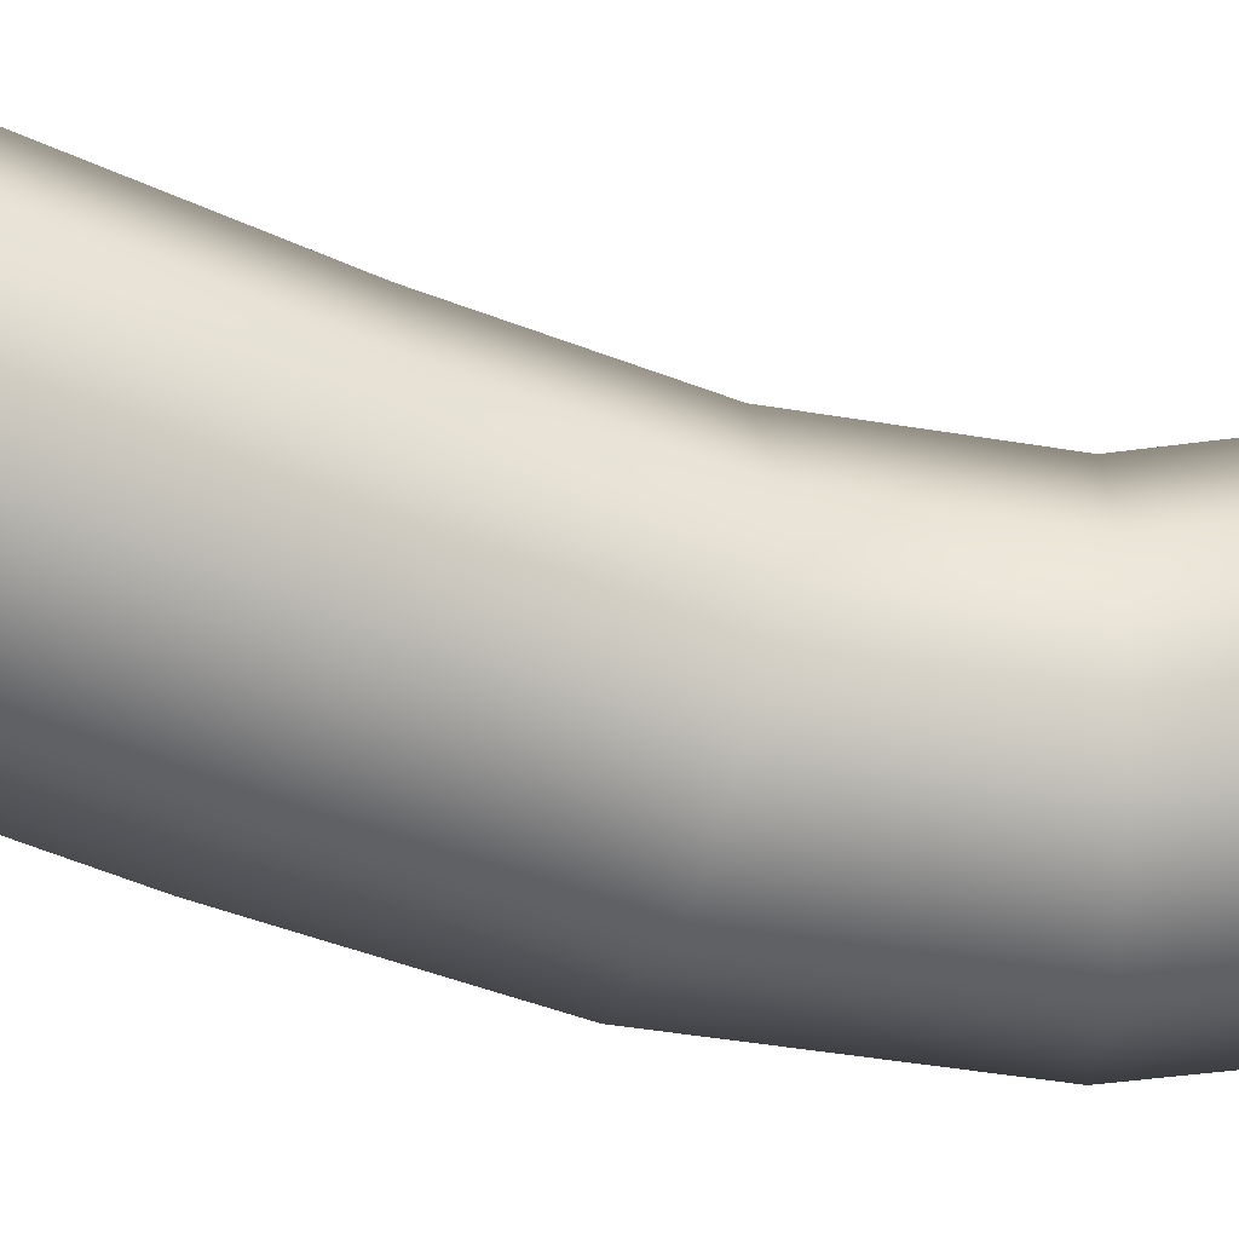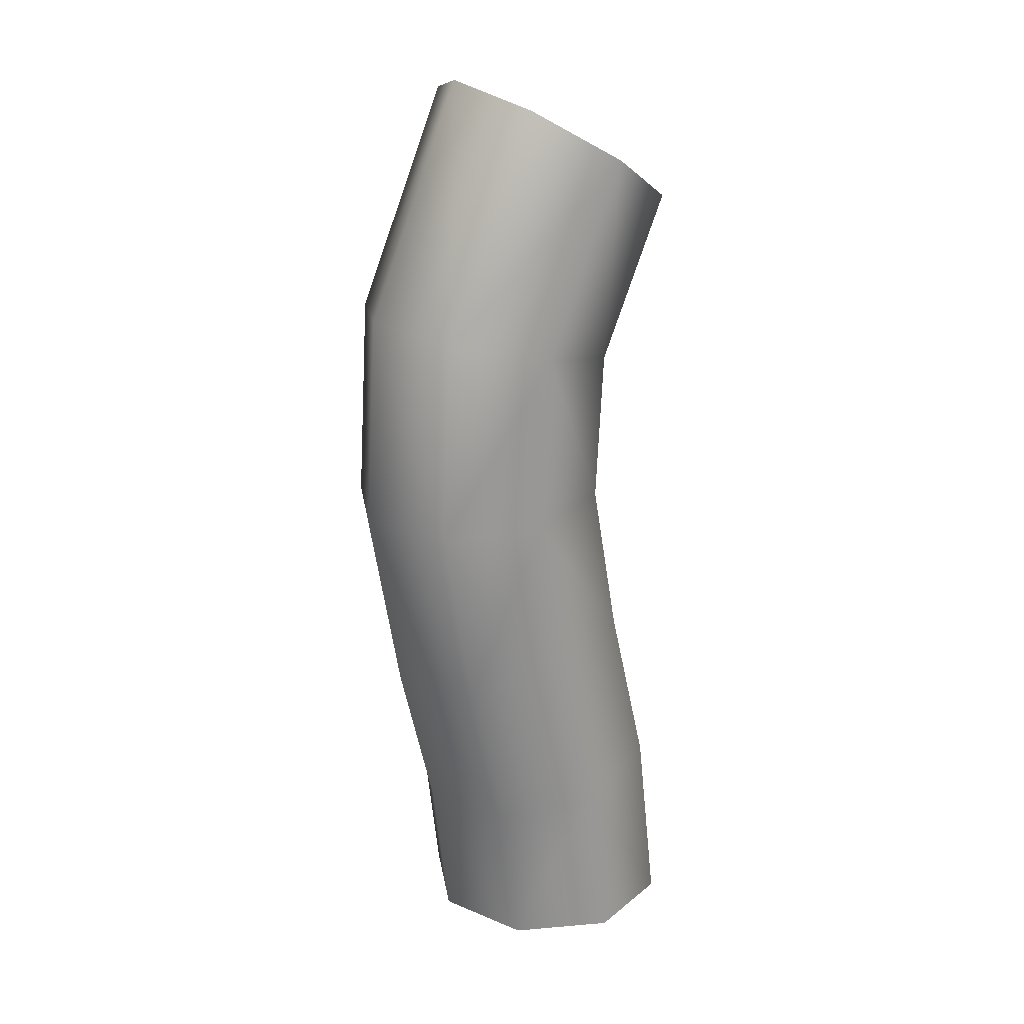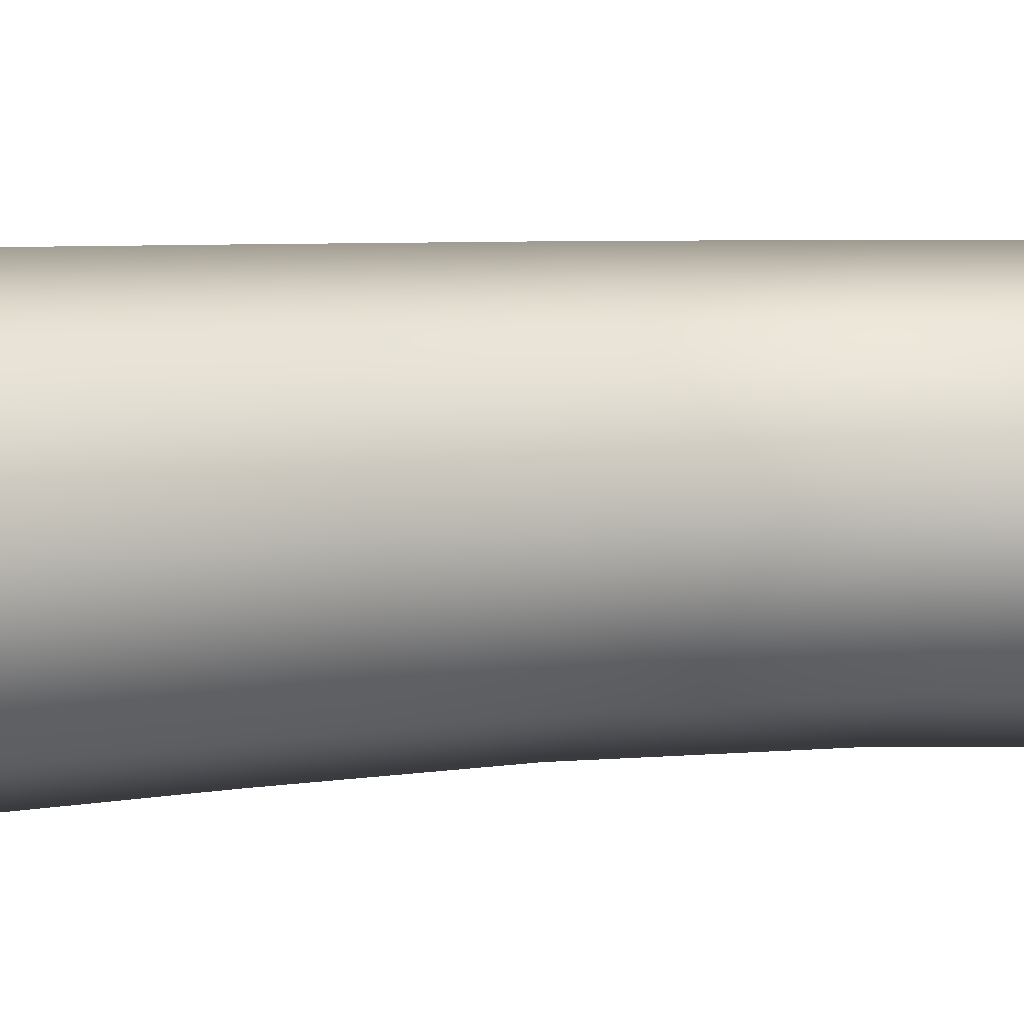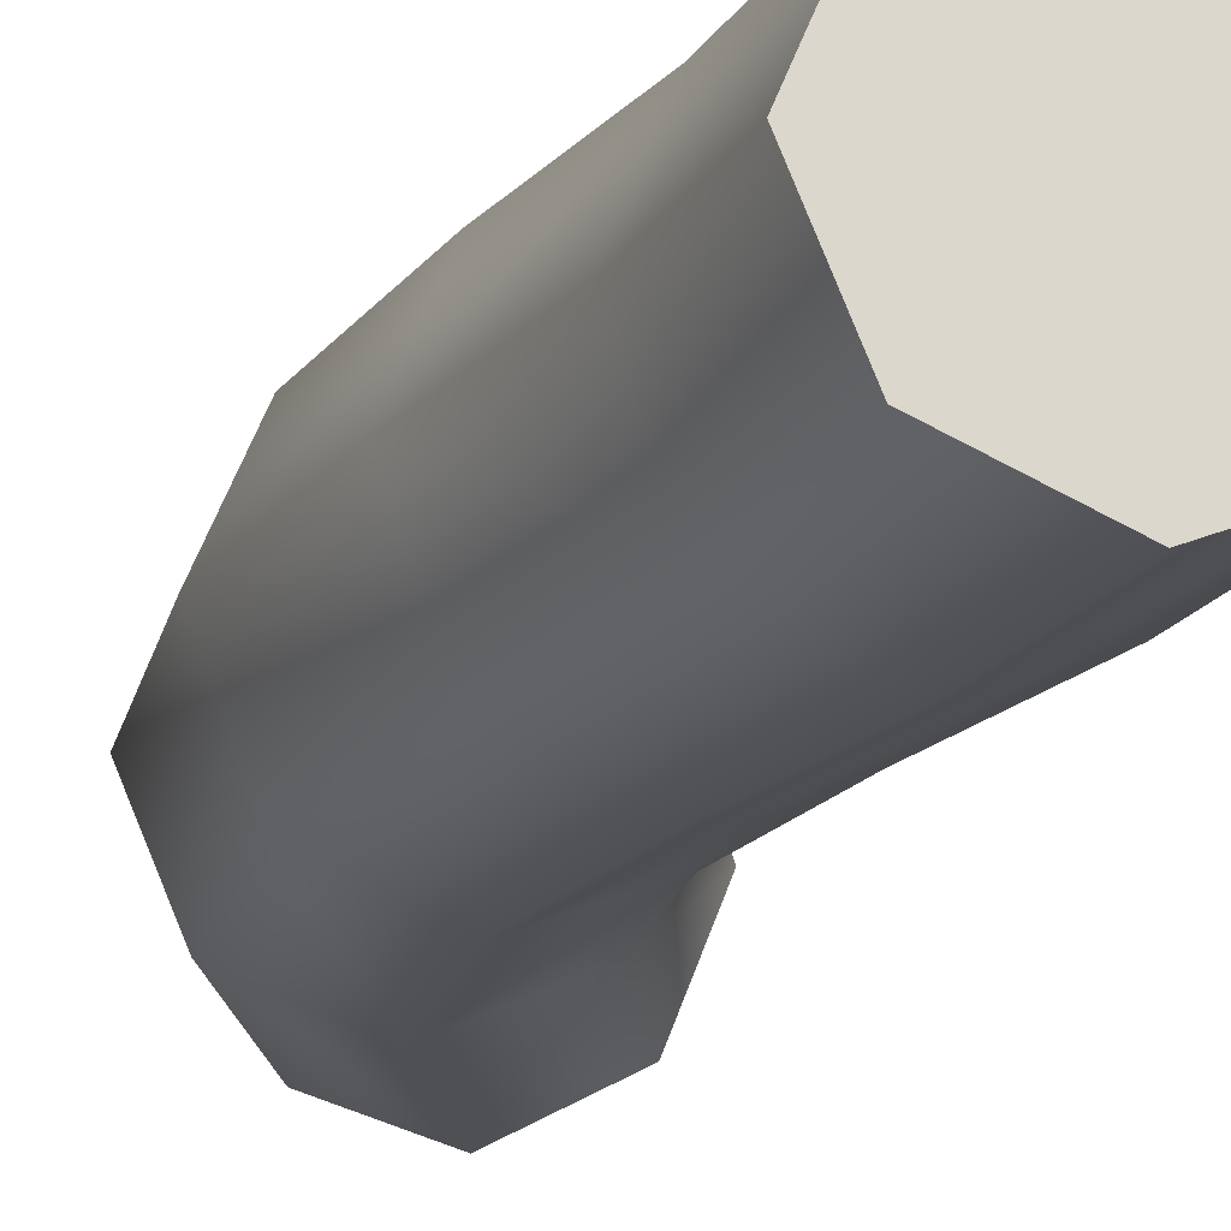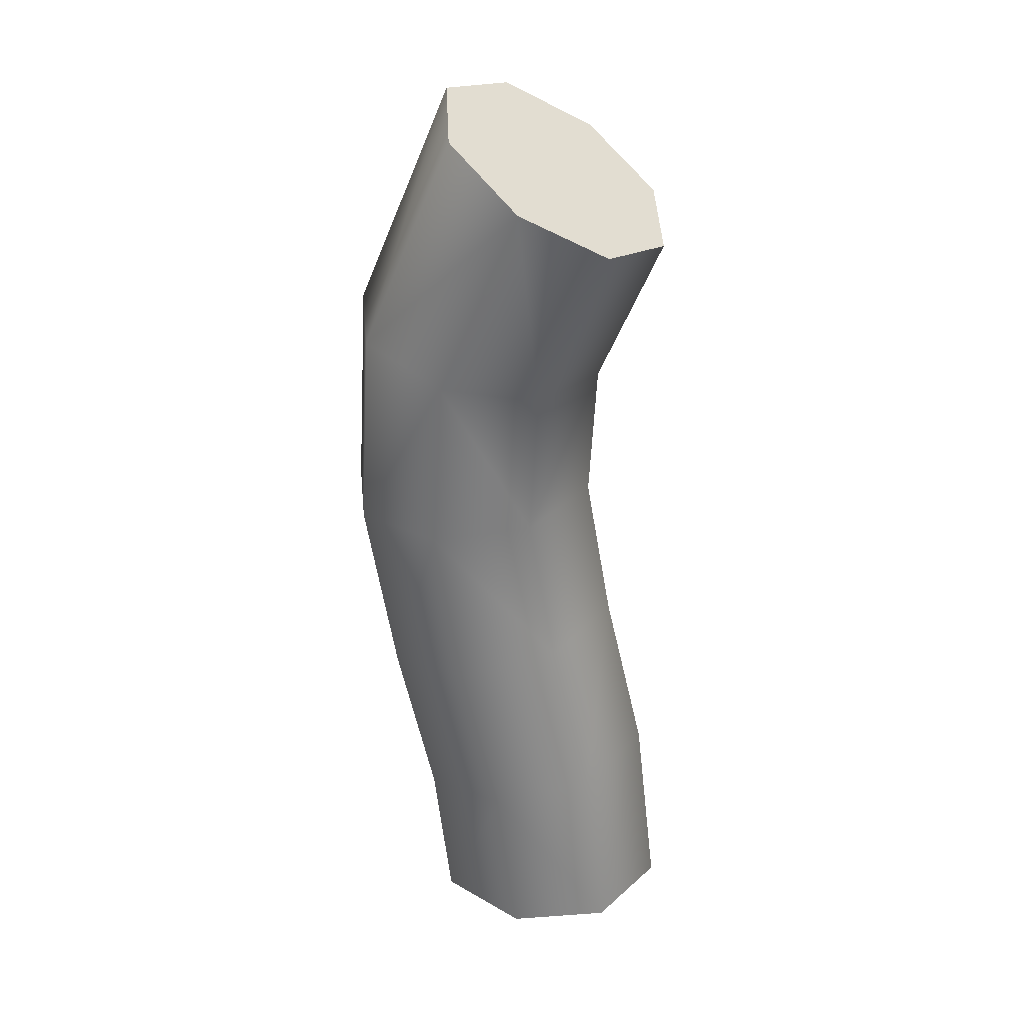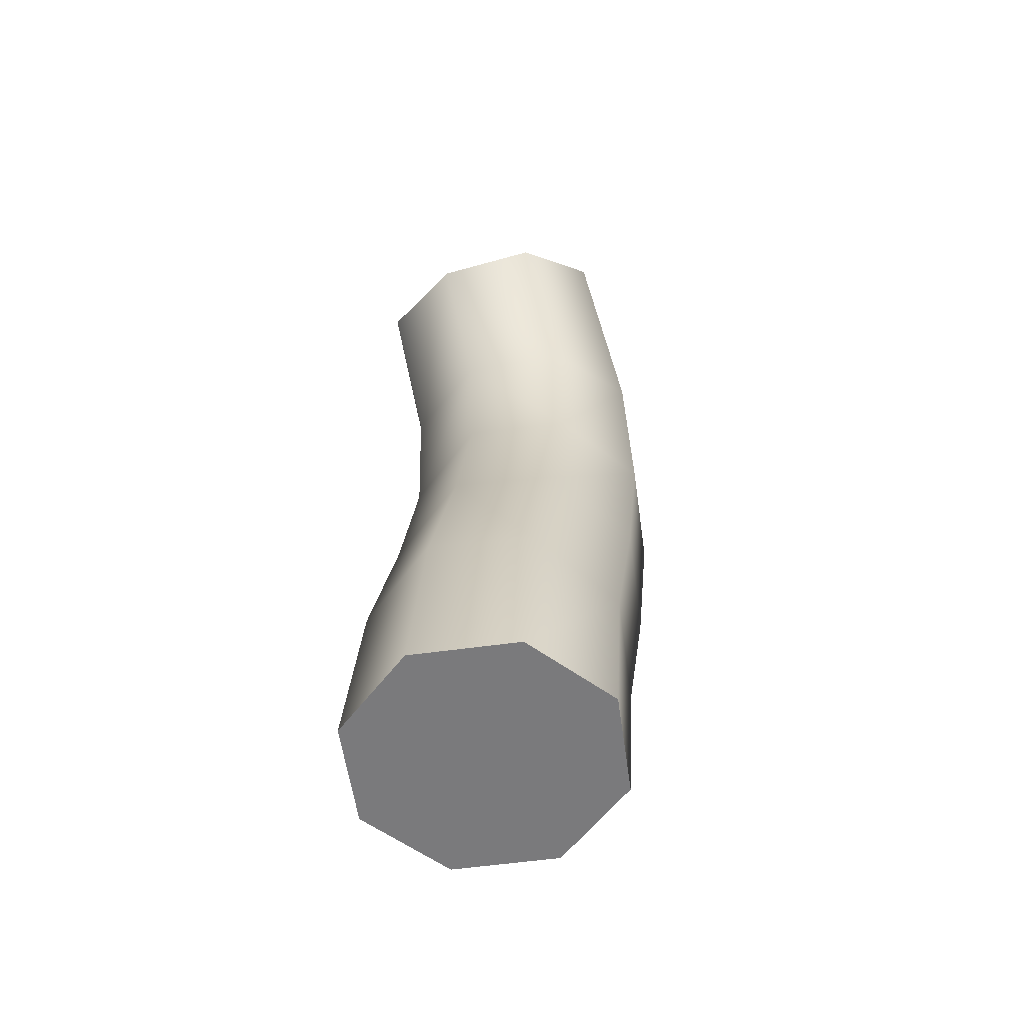
<metadata>
{"format":"obj","ext":"obj","renderer":"f3d","projection":"perspective","resolution":1024,"background":"white","views":[{"elev":-47.0,"azim":-103.9,"up":"+Y"},{"elev":21.4,"azim":148.8,"up":"+Z"},{"elev":4.7,"azim":-111.4,"up":"+Y"},{"elev":-19.2,"azim":163.9,"up":"+Y"},{"elev":31.2,"azim":-163.3,"up":"+Z"},{"elev":-58.2,"azim":-59.4,"up":"+Z"}]}
</metadata>
<code>
g Wire Deformed
v 3.278e-09 0.075 -1.368e-15
v 0.05303 0.05303 -2.213e-08
v 0.075 -6.557e-09 -3.129e-08
v 0.05303 -0.05303 -2.213e-08
v -8.944e-10 -0.075 3.732e-16
v -0.05303 -0.05303 2.213e-08
v -0.075 1.311e-08 3.129e-08
v -0.05303 0.05303 2.213e-08
v 0.01142 0.075 0.09766
v 0.06334 0.05303 0.08684
v 0.08485 -6.557e-09 0.08236
v 0.06334 -0.05303 0.08684
v 0.01142 -0.075 0.09766
v -0.04049 -0.05303 0.1085
v -0.062 1.311e-08 0.113
v -0.04049 0.05303 0.1085
v 0.03427 0.075 0.193
v 0.08584 0.05303 0.1806
v 0.1072 -6.557e-09 0.1755
v 0.08584 -0.05303 0.1806
v 0.03427 -0.075 0.193
v -0.0173 -0.05303 0.2054
v -0.03866 1.311e-08 0.2105
v -0.0173 0.05303 0.2054
v 0.05141 0.075 0.2895
v 0.1042 0.05303 0.2849
v 0.1261 -6.557e-09 0.283
v 0.1042 -0.05303 0.2849
v 0.05141 -0.075 0.2895
v -0.001425 -0.05303 0.2941
v -0.02331 1.311e-08 0.296
v -0.001425 0.05303 0.2941
v 0.0457 0.075 0.3907
v 0.09751 0.05303 0.402
v 0.119 -6.557e-09 0.4067
v 0.09751 -0.05303 0.402
v 0.0457 -0.075 0.3907
v -0.006118 -0.05303 0.3793
v -0.02758 1.311e-08 0.3747
v -0.006118 0.05303 0.3793
v 1.816e-07 0.075 0.5
v 0.04501 0.05303 0.528
v 0.06366 -6.557e-09 0.5397
v 0.04501 -0.05303 0.528
v 1.781e-07 -0.075 0.5
v -0.04501 -0.05303 0.472
v -0.06366 1.311e-08 0.4603
v -0.04501 0.05303 0.472
v 3.278e-09 0.075 -1.368e-15
v 0.05303 0.05303 -2.213e-08
v 0.075 -6.557e-09 -3.129e-08
v 0.05303 -0.05303 -2.213e-08
v -8.944e-10 -0.075 3.732e-16
v -0.05303 -0.05303 2.213e-08
v -0.075 1.311e-08 3.129e-08
v -0.05303 0.05303 2.213e-08
v 1.816e-07 0.075 0.5
v 0.04501 0.05303 0.528
v 0.06366 -6.557e-09 0.5397
v 0.04501 -0.05303 0.528
v 1.781e-07 -0.075 0.5
v -0.04501 -0.05303 0.472
v -0.06366 1.311e-08 0.4603
v -0.04501 0.05303 0.472
v -0 0 0
v 1.788e-07 0 0.5
g Wire Deformed_0
f 1 9 2
f 10 2 9
f 10 11 2
f 3 2 11
f 3 11 4
f 12 4 11
f 12 13 4
f 5 4 13
f 5 13 6
f 14 6 13
f 14 15 6
f 7 6 15
f 7 15 8
f 16 8 15
f 16 9 8
f 1 8 9
f 9 17 10
f 18 10 17
f 18 19 10
f 11 10 19
f 11 19 12
f 20 12 19
f 20 21 12
f 13 12 21
f 13 21 14
f 22 14 21
f 22 23 14
f 15 14 23
f 15 23 16
f 24 16 23
f 24 17 16
f 9 16 17
f 17 25 18
f 26 18 25
f 26 27 18
f 19 18 27
f 19 27 20
f 28 20 27
f 28 29 20
f 21 20 29
f 21 29 22
f 30 22 29
f 30 31 22
f 23 22 31
f 23 31 24
f 32 24 31
f 32 25 24
f 17 24 25
f 25 33 26
f 34 26 33
f 34 35 26
f 27 26 35
f 27 35 28
f 36 28 35
f 36 37 28
f 29 28 37
f 29 37 30
f 38 30 37
f 38 39 30
f 31 30 39
f 31 39 32
f 40 32 39
f 40 33 32
f 25 32 33
f 33 41 34
f 42 34 41
f 42 43 34
f 35 34 43
f 35 43 36
f 44 36 43
f 44 45 36
f 37 36 45
f 37 45 38
f 46 38 45
f 46 47 38
f 39 38 47
f 39 47 40
f 48 40 47
f 48 41 40
f 33 40 41
f 49 50 65
f 50 51 65
f 51 52 65
f 52 53 65
f 53 54 65
f 54 55 65
f 55 56 65
f 56 49 65
f 58 57 66
f 59 58 66
f 60 59 66
f 61 60 66
f 62 61 66
f 63 62 66
f 64 63 66
f 57 64 66

</code>
